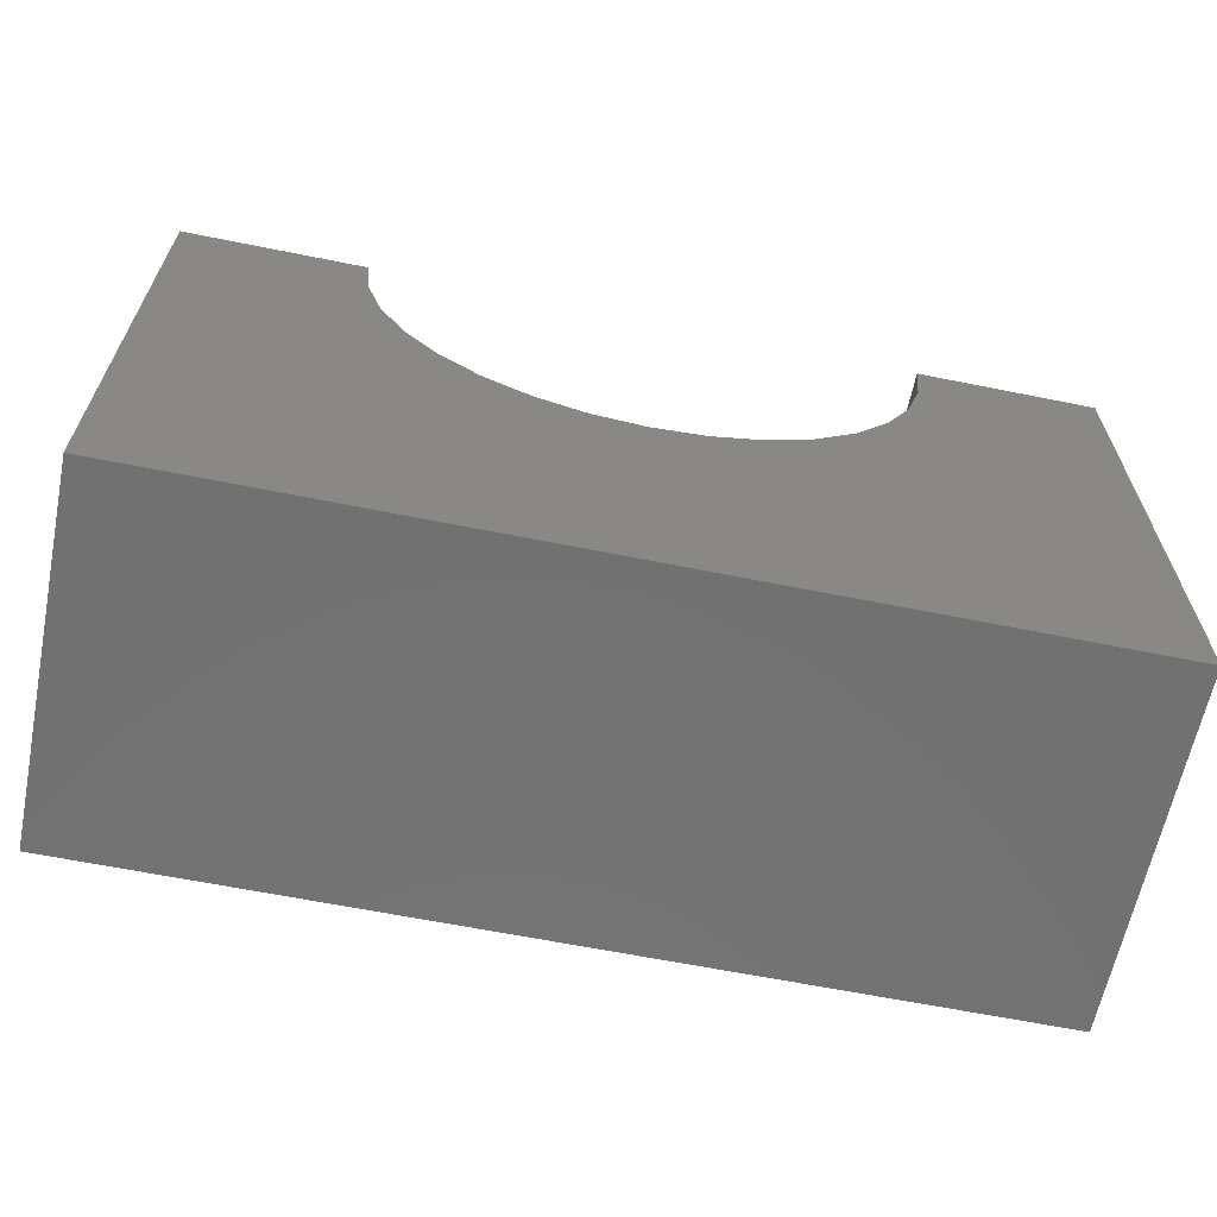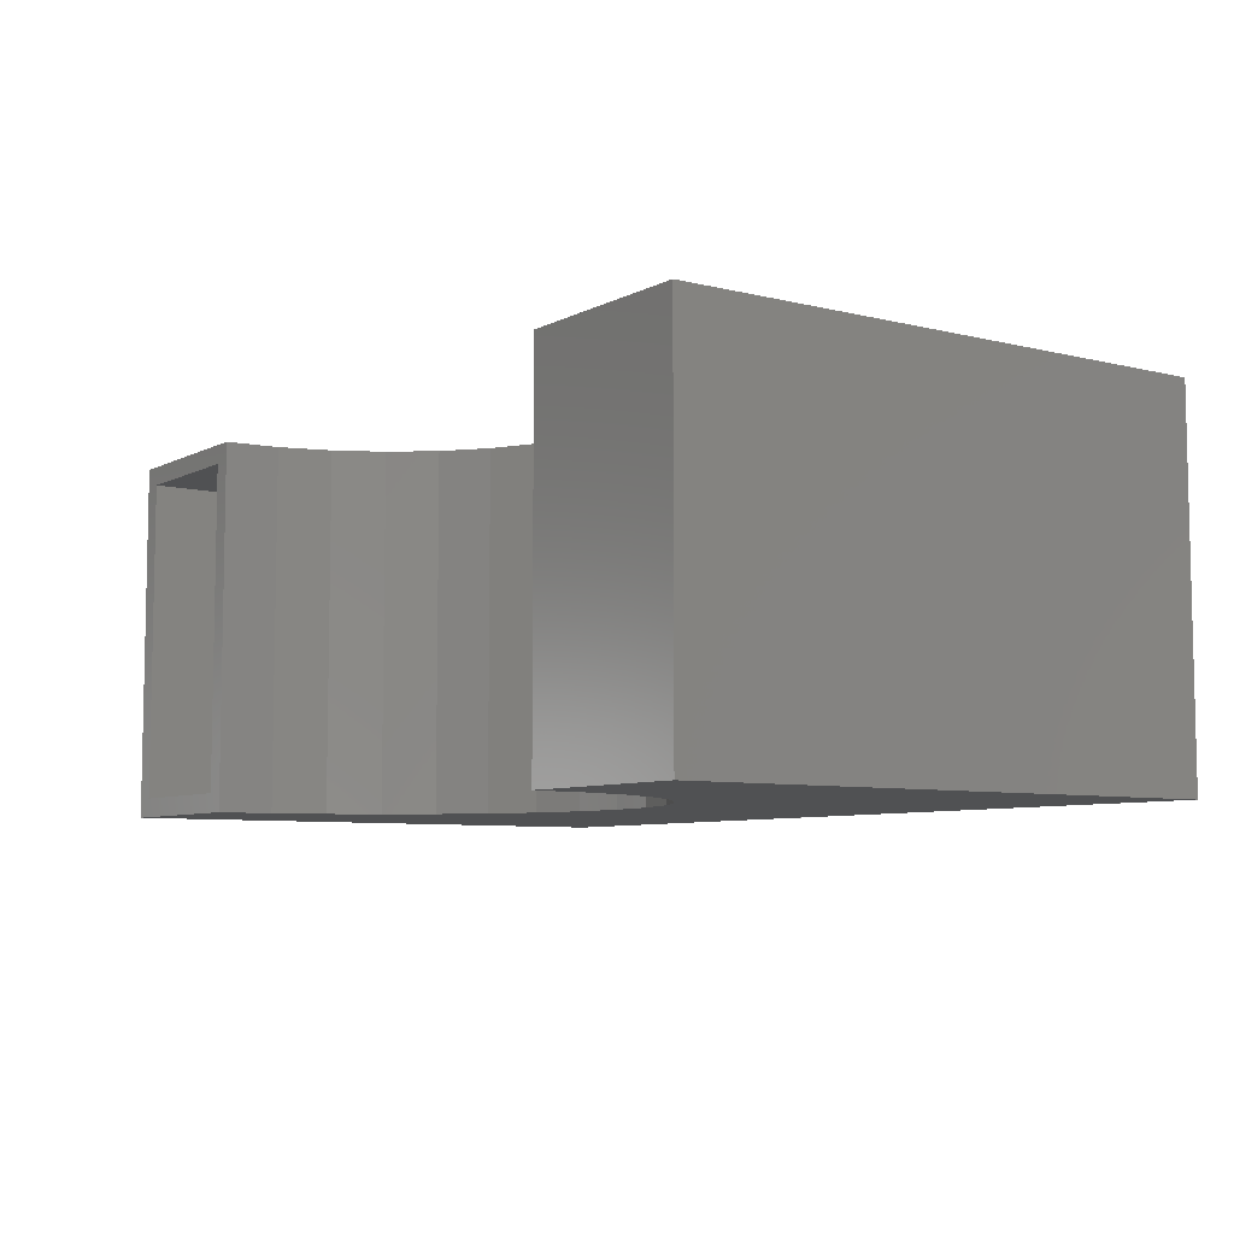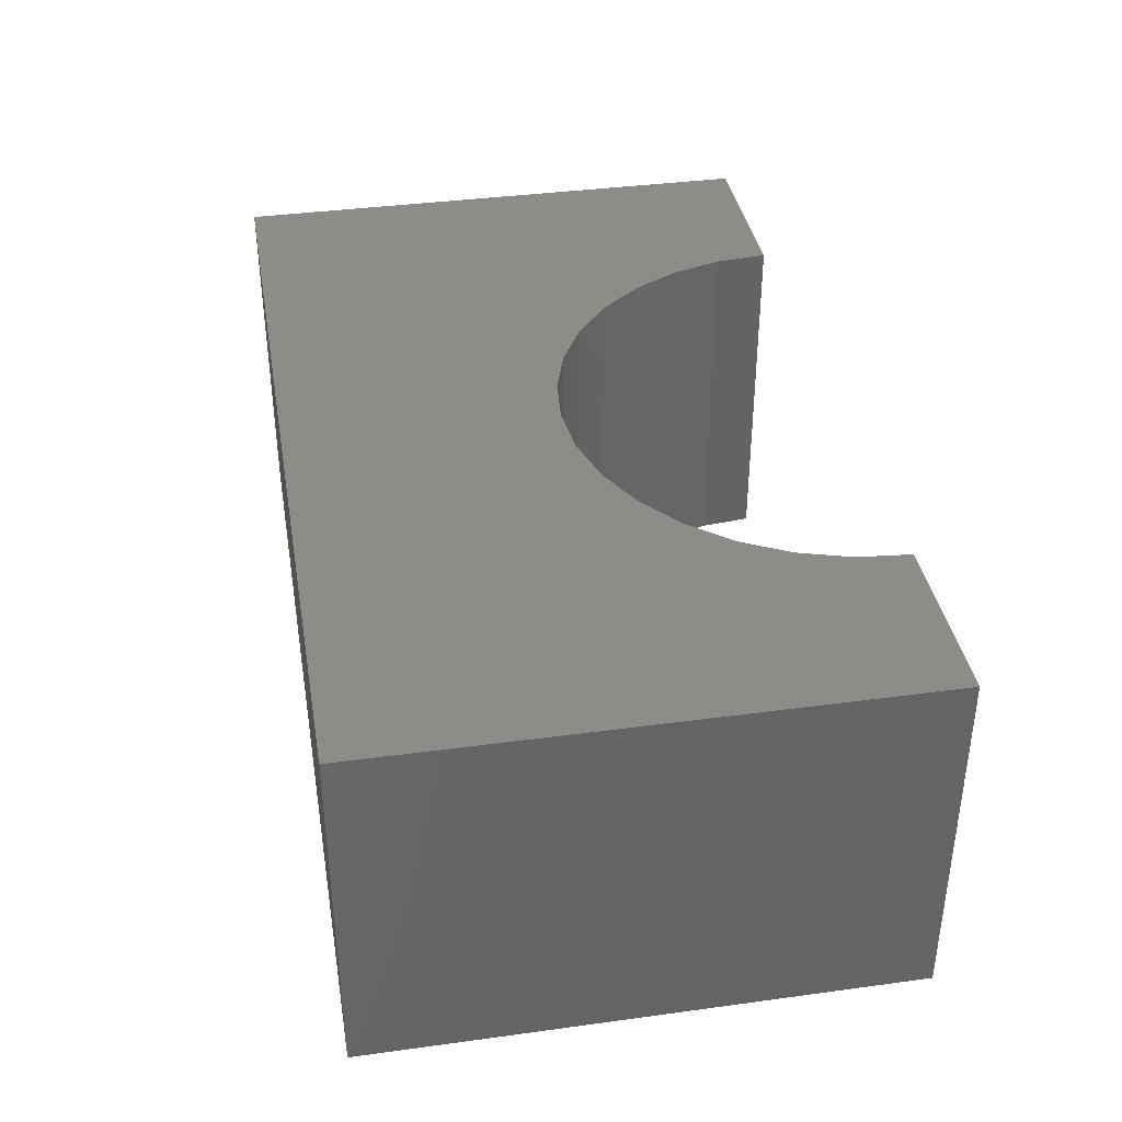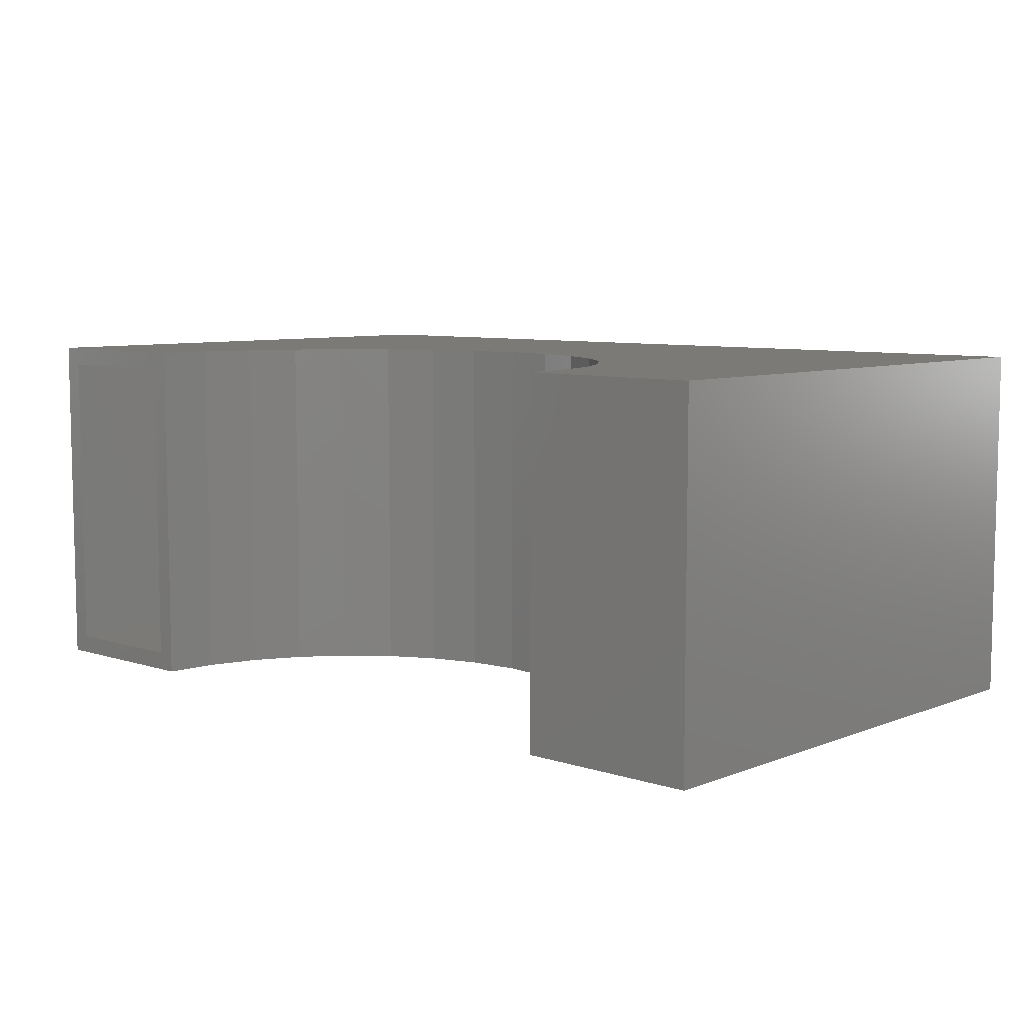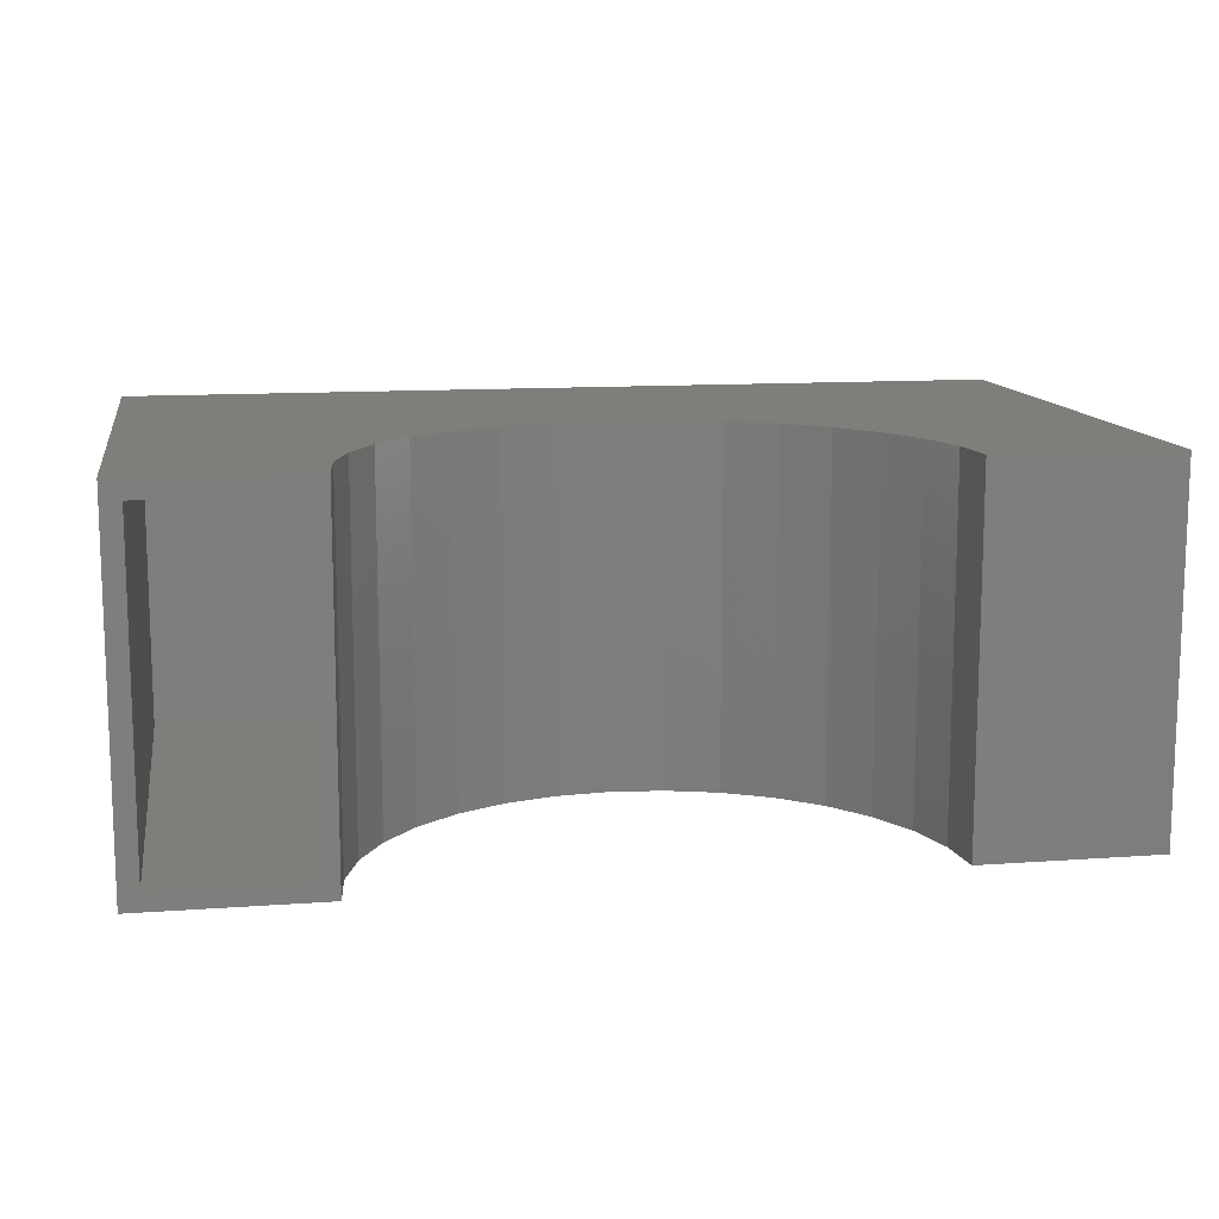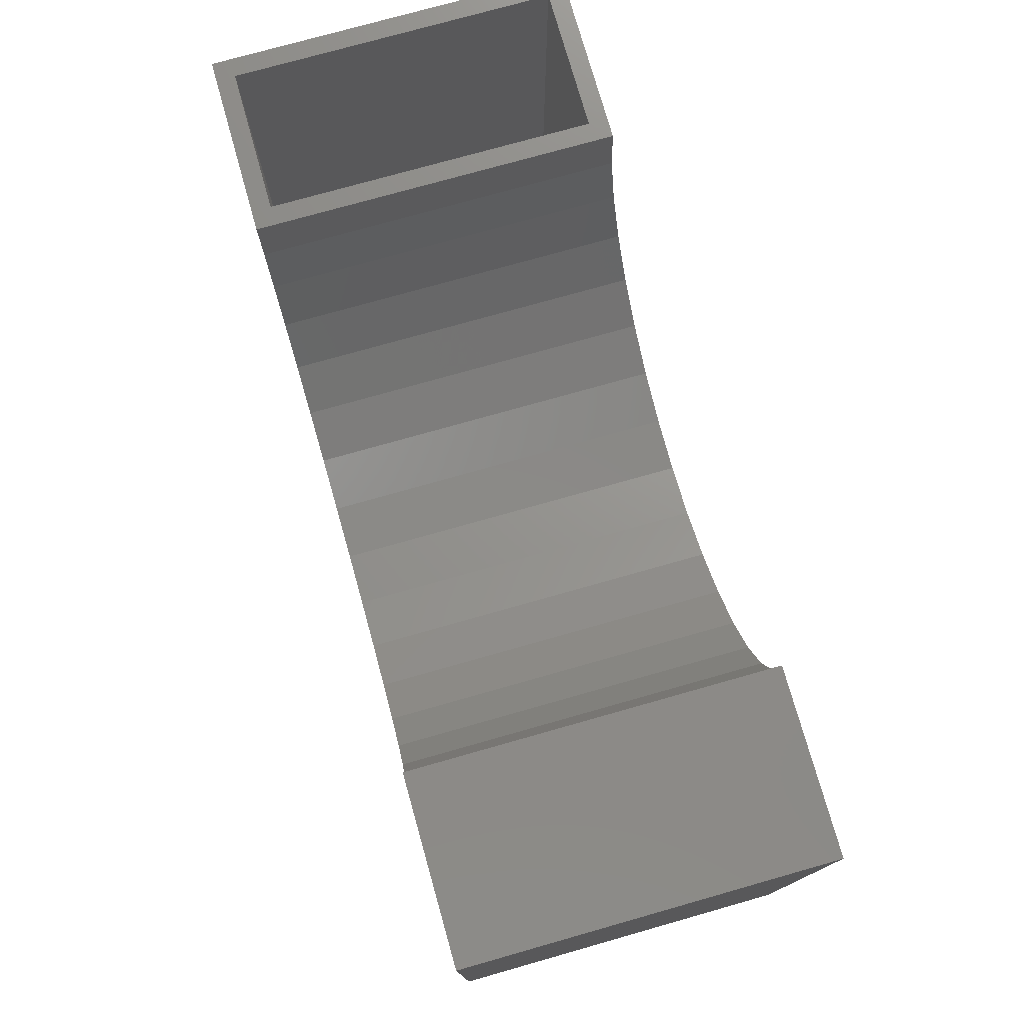
<metadata>
{"format":"stl","ext":"stl","renderer":"f3d","projection":"perspective","resolution":1024,"background":"white","views":[{"elev":-63.5,"azim":168.5,"up":"+Z"},{"elev":-7.0,"azim":54.7,"up":"+Y"},{"elev":37.8,"azim":-99.8,"up":"+Y"},{"elev":7.5,"azim":42.5,"up":"+Y"},{"elev":12.1,"azim":-9.8,"up":"+Y"},{"elev":75.9,"azim":74.2,"up":"+Z"}]}
</metadata>
<code>
# stl→obj: 84 verts, 164 faces
v -0.75 -0.2969 0.45
v -0.7344 -0.2812 0.45
v -0.75 3.059e-33 0.45
v -0.7344 -0.01562 0.45
v -0.6 3.053e-17 0.45
v -0.6156 -0.01562 0.45
v -0.6 -0.2969 0.45
v -0.6156 -0.2812 0.45
v -0.1349 -0.01562 0.4344
v -0.1349 -0.2812 0.4344
v -0.1423 -0.01562 0.3888
v -0.1423 -0.2812 0.3888
v -0.1583 -0.01562 0.3454
v -0.1583 -0.2812 0.3454
v -0.1823 -0.01562 0.3059
v -0.1823 -0.2812 0.3059
v -0.2133 -0.01562 0.2718
v -0.2133 -0.2812 0.2718
v -0.2504 -0.01562 0.2442
v -0.2504 -0.2812 0.2442
v -0.292 -0.01562 0.2241
v -0.292 -0.2812 0.2241
v -0.3367 -0.01562 0.2124
v -0.3367 -0.2812 0.2124
v -0.3828 -0.01562 0.2095
v -0.3828 -0.2812 0.2095
v -0.4286 -0.01562 0.2154
v -0.4286 -0.2812 0.2154
v -0.4725 -0.01562 0.23
v -0.4725 -0.2812 0.23
v -0.5127 -0.01562 0.2527
v -0.5127 -0.2812 0.2527
v -0.5479 -0.01562 0.2826
v -0.5479 -0.2812 0.2826
v -0.5767 -0.01562 0.3188
v -0.5767 -0.2812 0.3188
v -0.598 -0.01562 0.3597
v -0.598 -0.2812 0.3597
v -0.6112 -0.01562 0.404
v -0.6112 -0.2812 0.404
v -0.7344 -0.2812 0.01562
v -0.7344 -0.01562 0.01562
v -0.01562 -0.01562 0.01562
v -0.01562 -0.01562 0.4344
v -0.01562 -0.2812 0.01562
v -0.01562 -0.2812 0.4344
v 0 -0.2969 -4.592e-17
v 2.755e-17 -0.2969 0.45
v -0.15 -0.2969 0.45
v -0.1543 -0.2969 0.4061
v -0.1671 -0.2969 0.3639
v -0.1879 -0.2969 0.325
v -0.2159 -0.2969 0.2909
v -0.25 -0.2969 0.2629
v -0.2889 -0.2969 0.2421
v -0.3311 -0.2969 0.2293
v -0.375 -0.2969 0.225
v -0.75 -0.2969 0
v -0.4189 -0.2969 0.2293
v -0.4611 -0.2969 0.2421
v -0.5 -0.2969 0.2629
v -0.5341 -0.2969 0.2909
v -0.5621 -0.2969 0.325
v -0.5829 -0.2969 0.3639
v -0.5957 -0.2969 0.4061
v 0 8.327e-17 -4.592e-17
v -0.75 0 0
v -0.375 5.551e-17 0.225
v -0.3311 6.038e-17 0.2293
v -0.2889 6.507e-17 0.2421
v -0.25 6.939e-17 0.2629
v -0.2159 7.317e-17 0.2909
v -0.1879 7.628e-17 0.325
v -0.1671 7.859e-17 0.3639
v -0.1543 8.001e-17 0.4061
v -0.15 6.661e-17 0.45
v 2.755e-17 8.327e-17 0.45
v -0.5957 3.101e-17 0.4061
v -0.5829 3.243e-17 0.3639
v -0.5621 3.474e-17 0.325
v -0.5341 3.785e-17 0.2909
v -0.5 4.163e-17 0.2629
v -0.4611 4.595e-17 0.2421
v -0.4189 5.064e-17 0.2293
f 1 2 3
f 3 2 4
f 3 4 5
f 5 4 6
f 5 6 7
f 7 6 8
f 7 8 1
f 1 8 2
f 9 10 11
f 11 10 12
f 11 12 13
f 13 12 14
f 13 14 15
f 15 14 16
f 15 16 17
f 17 16 18
f 17 18 19
f 19 18 20
f 19 20 21
f 21 20 22
f 21 22 23
f 23 22 24
f 23 24 25
f 25 24 26
f 25 26 27
f 27 26 28
f 27 28 29
f 29 28 30
f 29 30 31
f 31 30 32
f 31 32 33
f 33 32 34
f 33 34 35
f 35 34 36
f 35 36 37
f 37 36 38
f 37 38 39
f 39 38 40
f 39 40 6
f 6 40 8
f 2 41 4
f 4 41 42
f 42 23 25
f 42 25 27
f 42 27 29
f 42 29 31
f 42 31 33
f 42 33 35
f 42 35 37
f 42 37 39
f 42 39 6
f 42 6 4
f 43 44 9
f 43 9 11
f 43 11 13
f 43 13 15
f 43 15 17
f 43 17 19
f 43 19 21
f 43 21 23
f 43 23 42
f 41 2 8
f 41 8 40
f 41 40 38
f 41 38 36
f 41 36 34
f 41 34 32
f 41 32 30
f 41 30 28
f 41 28 26
f 41 26 24
f 45 41 24
f 45 24 22
f 45 22 20
f 45 20 18
f 45 18 16
f 45 16 14
f 45 14 12
f 45 12 10
f 45 10 46
f 41 45 42
f 42 45 43
f 45 46 43
f 43 46 44
f 44 46 9
f 9 46 10
f 47 48 49
f 47 49 50
f 47 50 51
f 47 51 52
f 47 52 53
f 47 53 54
f 47 54 55
f 47 55 56
f 47 56 57
f 47 57 58
f 58 57 59
f 58 59 60
f 58 60 61
f 58 61 62
f 58 62 63
f 58 63 64
f 58 64 65
f 58 65 7
f 58 7 1
f 66 67 68
f 66 68 69
f 66 69 70
f 66 70 71
f 66 71 72
f 66 72 73
f 66 73 74
f 66 74 75
f 66 75 76
f 66 76 77
f 67 3 5
f 67 5 78
f 67 78 79
f 67 79 80
f 67 80 81
f 67 81 82
f 67 82 83
f 67 83 84
f 67 84 68
f 1 3 58
f 58 3 67
f 68 56 69
f 69 56 55
f 69 55 70
f 70 55 54
f 70 54 71
f 71 54 53
f 71 53 72
f 72 53 52
f 72 52 73
f 73 52 51
f 73 51 74
f 74 51 50
f 74 50 75
f 75 50 49
f 75 49 76
f 56 68 57
f 57 68 84
f 57 84 59
f 59 84 83
f 59 83 60
f 60 83 82
f 60 82 61
f 61 82 81
f 61 81 62
f 62 81 80
f 62 80 63
f 63 80 79
f 63 79 64
f 64 79 78
f 64 78 65
f 65 78 5
f 65 5 7
f 48 77 49
f 49 77 76
f 47 66 48
f 48 66 77
f 58 67 47
f 47 67 66

</code>
